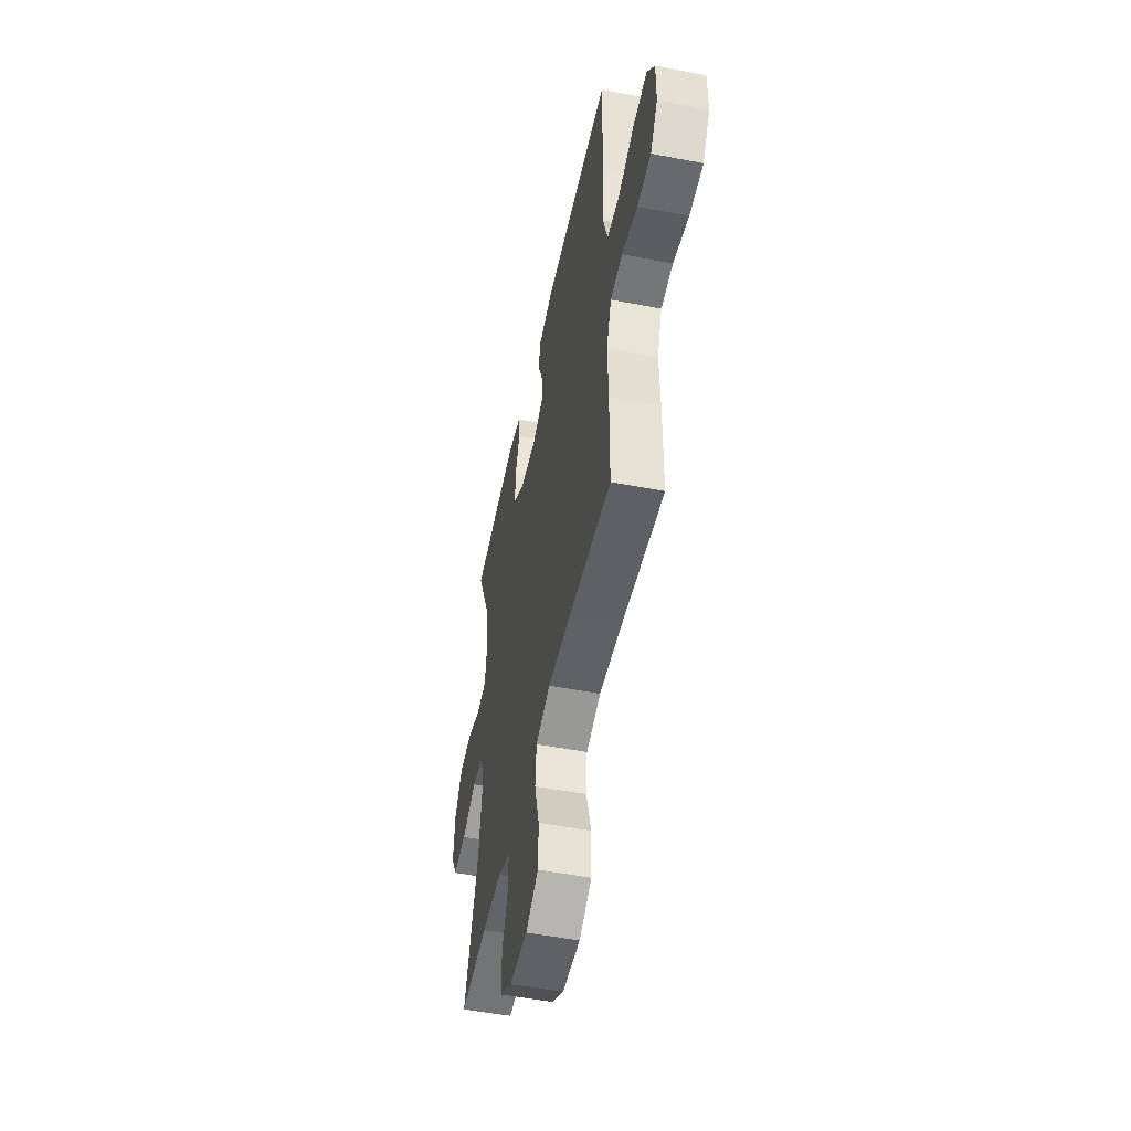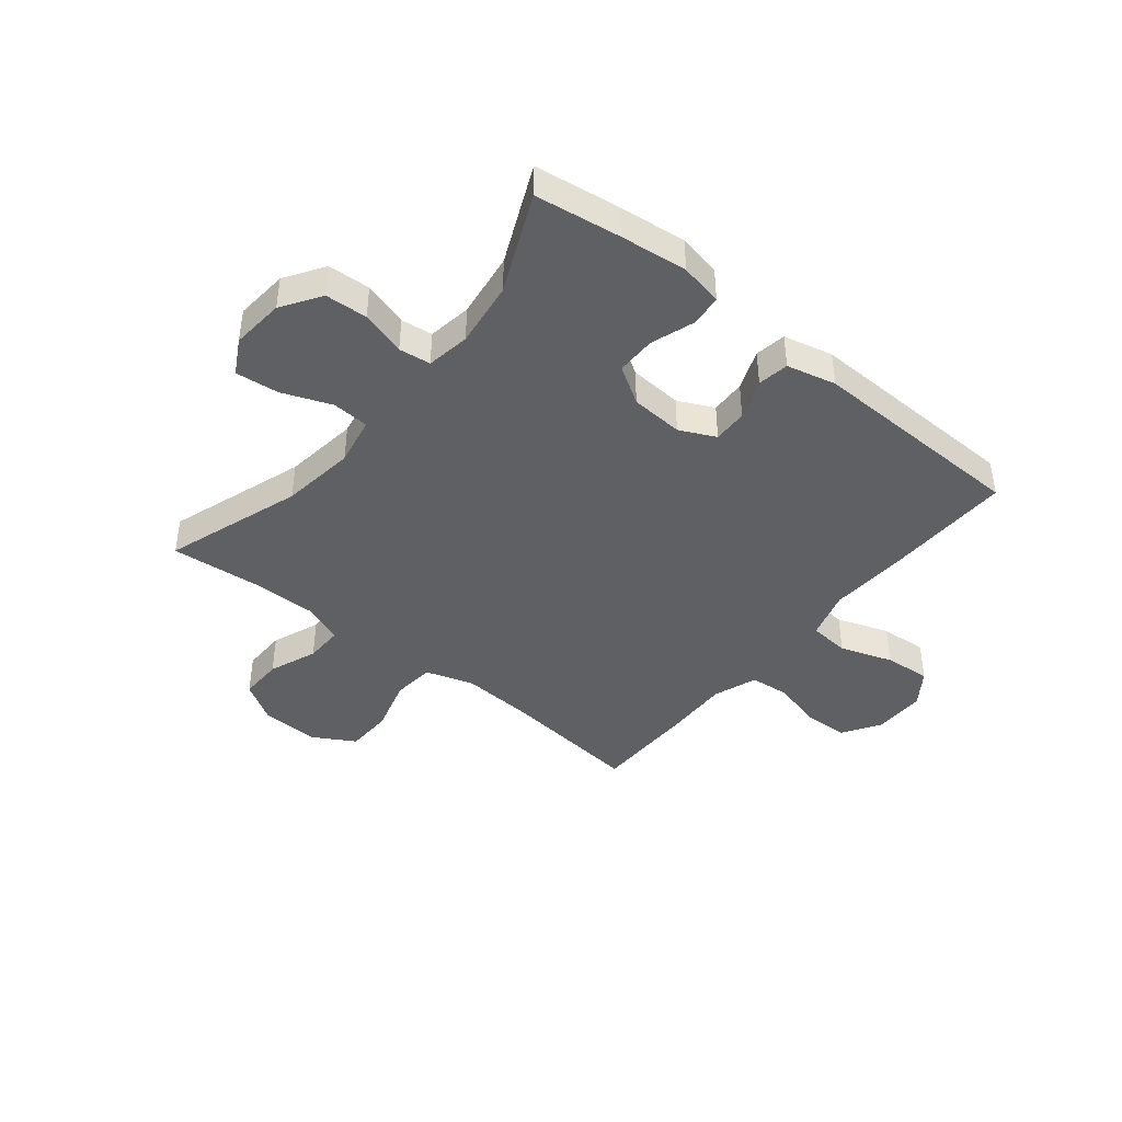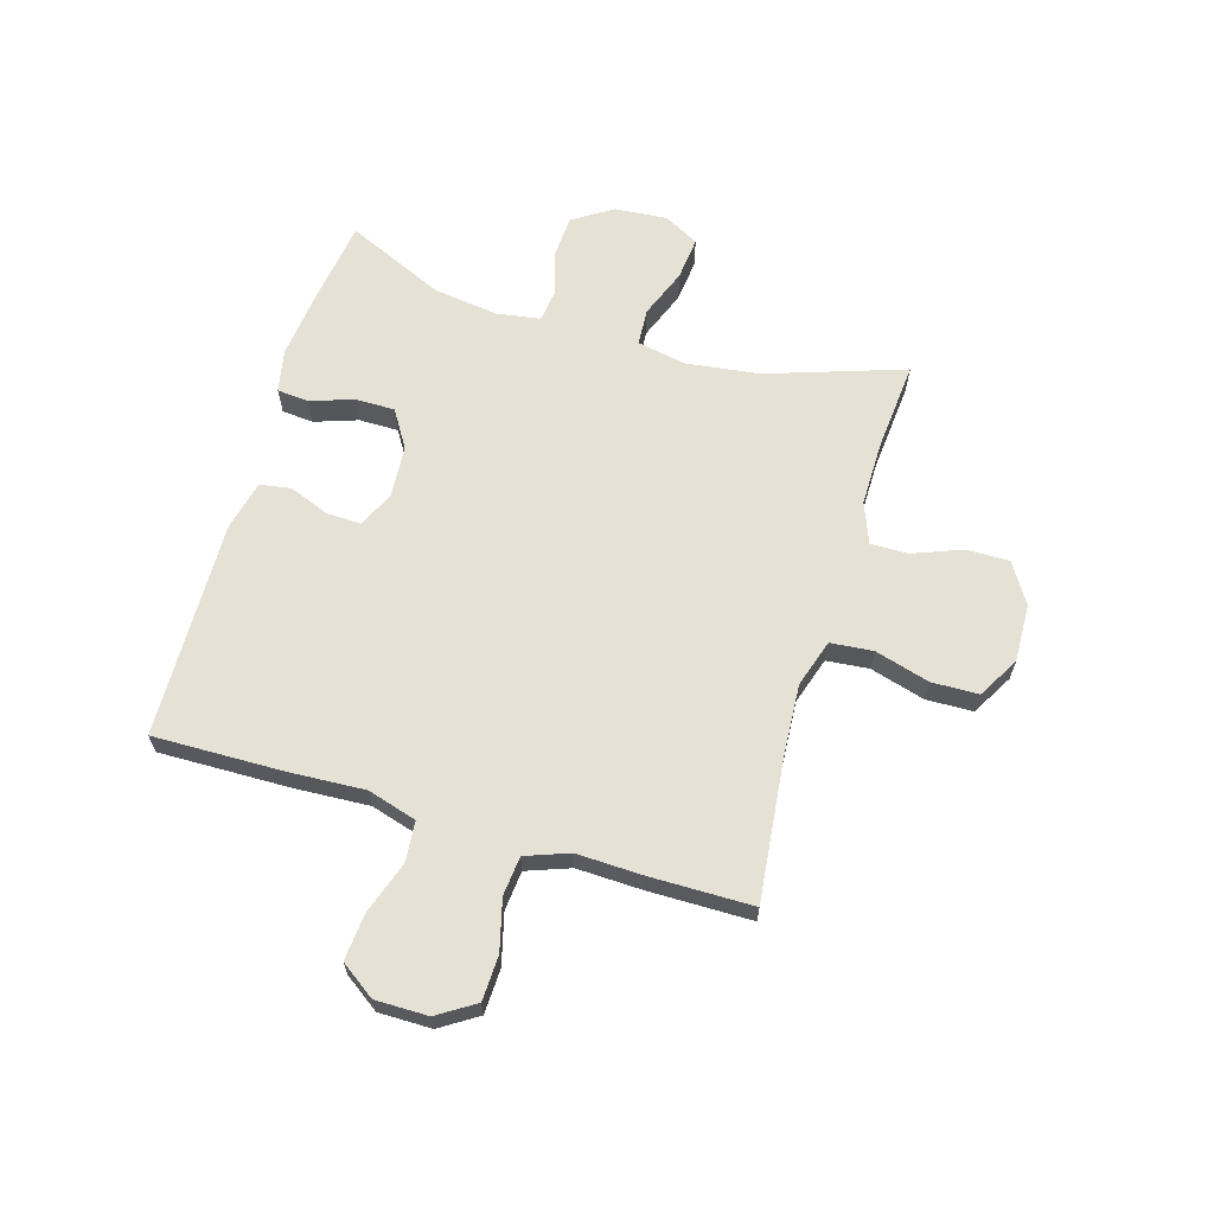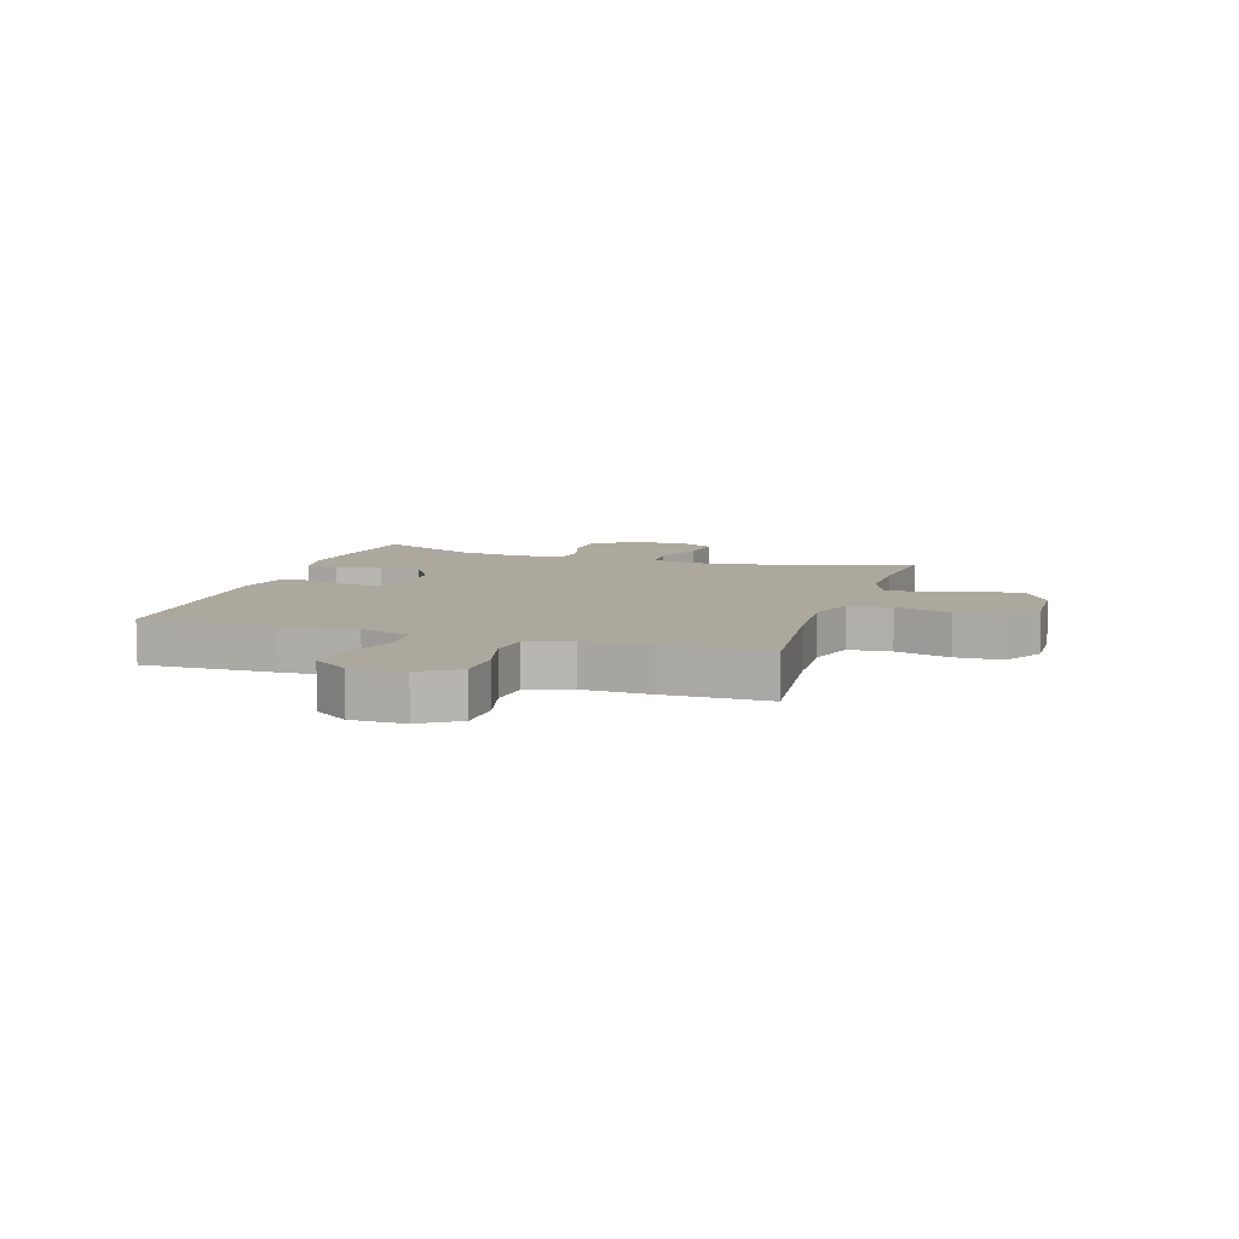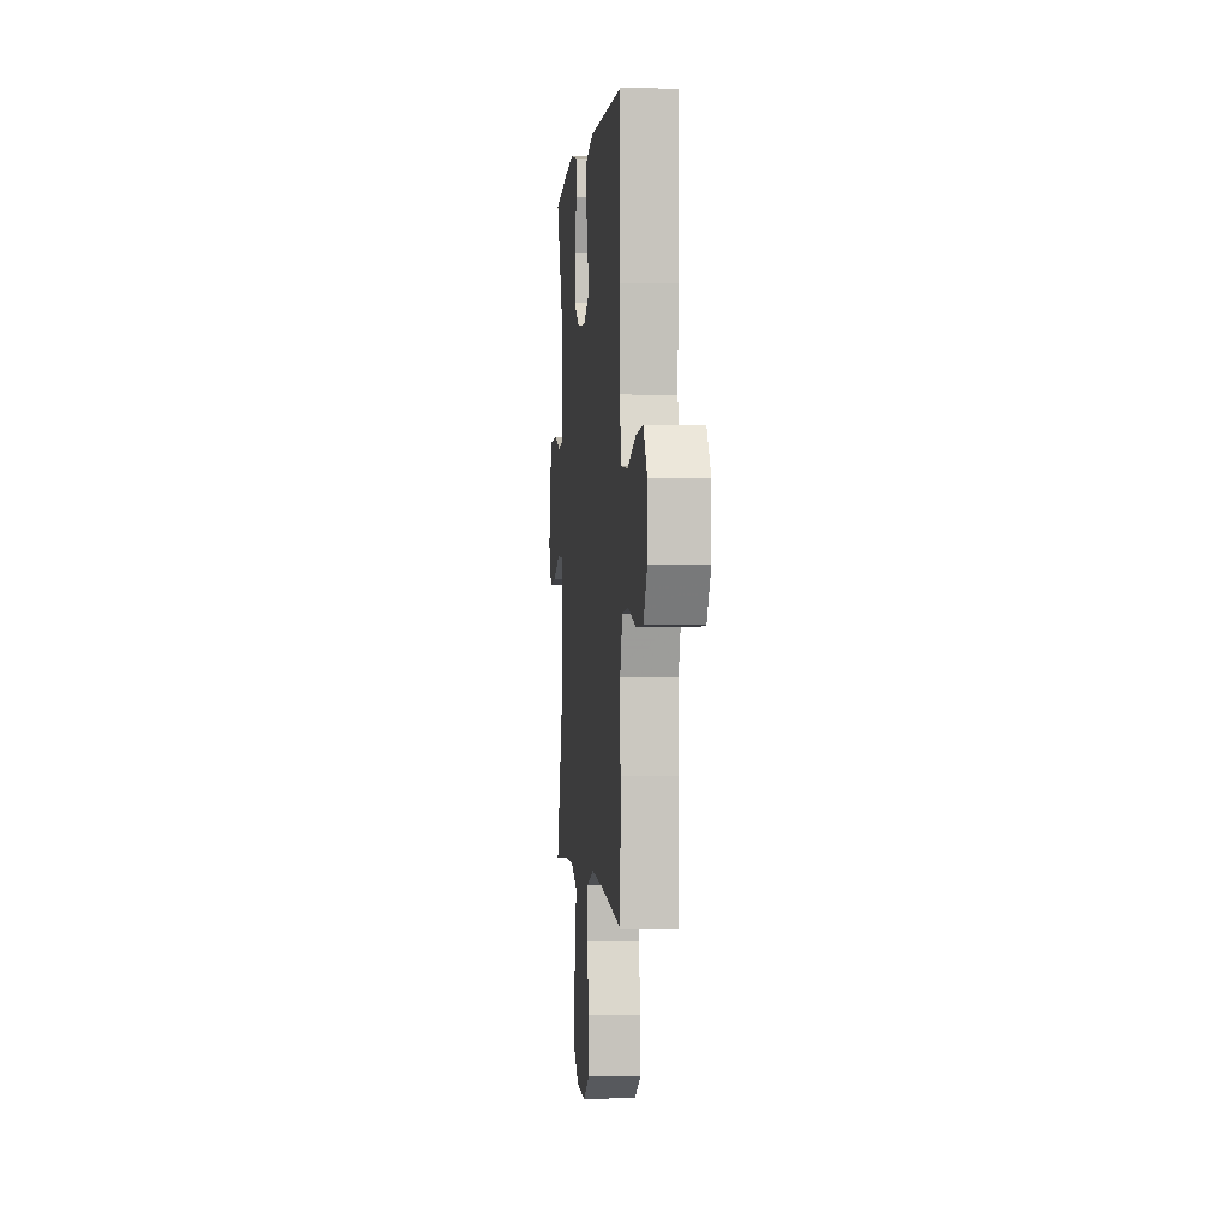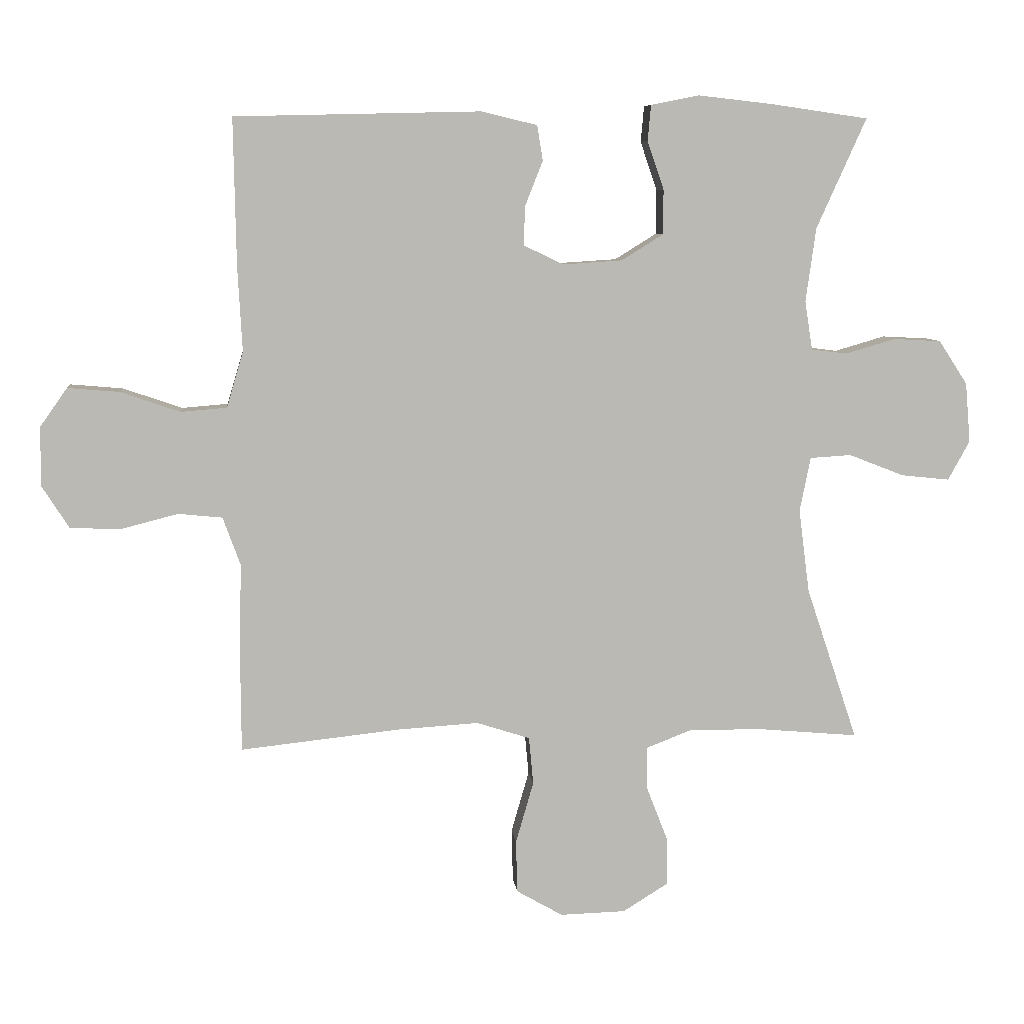
<metadata>
{"format":"obj","ext":"obj","renderer":"f3d","projection":"perspective","resolution":1024,"background":"white","views":[{"elev":-51.0,"azim":78.1,"up":"+Z"},{"elev":-42.3,"azim":-39.1,"up":"+Y"},{"elev":64.4,"azim":106.5,"up":"+Y"},{"elev":8.6,"azim":107.6,"up":"+Y"},{"elev":0.0,"azim":84.6,"up":"+Z"},{"elev":7.6,"azim":174.1,"up":"+Z"}]}
</metadata>
<code>
v 0.5 0.07 0.5
v 0.496 0.07 0.268
v 0.489 0.07 0.136
v 0.515 0.07 0.049
v 0.587 0.07 0.043
v 0.68 0.07 0.075
v 0.762 0.07 0.082
v 0.805 0.07 0.021
v 0.805 0.07 -0.072
v 0.763 0.07 -0.138
v 0.684 0.07 -0.141
v 0.594 0.07 -0.118
v 0.525 0.07 -0.125
v 0.497 0.07 -0.202
v 0.501 0.07 -0.318
v 0.5 0.07 -0.5
v 0.25 0.07 -0.473
v 0.122 0.07 -0.465
v 0.038 0.07 -0.492
v 0.031 0.07 -0.567
v 0.059 0.07 -0.664
v 0.057 0.07 -0.747
v -0.016 0.07 -0.789
v -0.119 0.07 -0.786
v -0.19 0.07 -0.742
v -0.189 0.07 -0.665
v -0.156 0.07 -0.58
v -0.155 0.07 -0.513
v -0.227 0.07 -0.485
v -0.342 0.07 -0.486
v -0.5 0.07 -0.5
v -0.419 0.07 -0.258
v -0.402 0.07 -0.127
v -0.419 0.07 -0.041
v -0.484 0.07 -0.037
v -0.571 0.07 -0.071
v -0.647 0.07 -0.079
v -0.681 0.07 -0.017
v -0.673 0.07 0.077
v -0.628 0.07 0.146
v -0.553 0.07 0.15
v -0.474 0.07 0.127
v -0.418 0.07 0.134
v -0.406 0.07 0.211
v -0.422 0.07 0.327
v -0.5 0.07 0.5
v -0.347 0.07 0.522
v -0.23 0.07 0.535
v -0.154 0.07 0.52
v -0.149 0.07 0.464
v -0.175 0.07 0.388
v -0.175 0.07 0.318
v -0.109 0.07 0.277
v -0.016 0.07 0.271
v 0.047 0.07 0.301
v 0.045 0.07 0.362
v 0.017 0.07 0.433
v 0.026 0.07 0.488
v 0.113 0.07 0.509
v 0.5 0 0.5
v 0.496 0 0.268
v 0.489 0 0.136
v 0.515 0 0.049
v 0.587 0 0.043
v 0.68 0 0.075
v 0.762 0 0.082
v 0.805 0 0.021
v 0.805 0 -0.072
v 0.763 0 -0.138
v 0.684 0 -0.141
v 0.594 0 -0.118
v 0.525 0 -0.125
v 0.497 0 -0.202
v 0.501 0 -0.318
v 0.5 0 -0.5
v 0.25 0 -0.473
v 0.122 0 -0.465
v 0.038 0 -0.492
v 0.031 0 -0.567
v 0.059 0 -0.664
v 0.057 0 -0.747
v -0.016 0 -0.789
v -0.119 0 -0.786
v -0.19 0 -0.742
v -0.189 0 -0.665
v -0.156 0 -0.58
v -0.155 0 -0.513
v -0.227 0 -0.485
v -0.342 0 -0.486
v -0.5 0 -0.5
v -0.419 0 -0.258
v -0.402 0 -0.127
v -0.419 0 -0.041
v -0.484 0 -0.037
v -0.571 0 -0.071
v -0.647 0 -0.079
v -0.681 0 -0.017
v -0.673 0 0.077
v -0.628 0 0.146
v -0.553 0 0.15
v -0.474 0 0.127
v -0.418 0 0.134
v -0.406 0 0.211
v -0.422 0 0.327
v -0.5 0 0.5
v -0.347 0 0.522
v -0.23 0 0.535
v -0.154 0 0.52
v -0.149 0 0.464
v -0.175 0 0.388
v -0.175 0 0.318
v -0.109 0 0.277
v -0.016 0 0.271
v 0.047 0 0.301
v 0.045 0 0.362
v 0.017 0 0.433
v 0.026 0 0.488
v 0.113 0 0.509
f 56 57 58 59
f 55 56 59 1
f 54 55 1 2
f 48 49 50 51
f 48 51 52
f 45 46 47 48
f 44 45 48 52
f 43 44 52 53
f 39 40 41 42
f 39 42 43
f 38 39 43
f 35 36 37 38
f 34 35 38 43
f 33 34 43 53
f 30 31 32
f 29 30 32 33
f 28 29 33 53
f 24 25 26 27
f 20 21 22 23
f 19 20 23 24
f 14 15 16 17
f 13 14 17 18
f 9 10 11 12
f 9 12 13
f 8 9 13
f 5 6 7 8
f 4 5 8 13
f 3 4 13 18
f 54 2 3 18
f 19 24 27 28
f 28 53 54
f 18 19 28 54
f 118 117 116 115
f 60 118 115 114
f 61 60 114 113
f 110 109 108 107
f 111 110 107
f 107 106 105 104
f 111 107 104 103
f 112 111 103 102
f 101 100 99 98
f 102 101 98
f 102 98 97
f 97 96 95 94
f 102 97 94 93
f 112 102 93 92
f 91 90 89
f 92 91 89 88
f 112 92 88 87
f 86 85 84 83
f 82 81 80 79
f 83 82 79 78
f 76 75 74 73
f 77 76 73 72
f 71 70 69 68
f 72 71 68
f 72 68 67
f 67 66 65 64
f 72 67 64 63
f 77 72 63 62
f 77 62 61 113
f 87 86 83 78
f 113 112 87
f 113 87 78 77
f 1 60 61 2
f 2 61 62 3
f 3 62 63 4
f 4 63 64 5
f 5 64 65 6
f 6 65 66 7
f 7 66 67 8
f 8 67 68 9
f 9 68 69 10
f 10 69 70 11
f 11 70 71 12
f 12 71 72 13
f 13 72 73 14
f 14 73 74 15
f 15 74 75 16
f 16 75 76 17
f 17 76 77 18
f 18 77 78 19
f 19 78 79 20
f 20 79 80 21
f 21 80 81 22
f 22 81 82 23
f 23 82 83 24
f 24 83 84 25
f 25 84 85 26
f 26 85 86 27
f 27 86 87 28
f 28 87 88 29
f 29 88 89 30
f 30 89 90 31
f 31 90 91 32
f 32 91 92 33
f 33 92 93 34
f 34 93 94 35
f 35 94 95 36
f 36 95 96 37
f 37 96 97 38
f 38 97 98 39
f 39 98 99 40
f 40 99 100 41
f 41 100 101 42
f 42 101 102 43
f 43 102 103 44
f 44 103 104 45
f 45 104 105 46
f 46 105 106 47
f 47 106 107 48
f 48 107 108 49
f 49 108 109 50
f 50 109 110 51
f 51 110 111 52
f 52 111 112 53
f 53 112 113 54
f 54 113 114 55
f 55 114 115 56
f 56 115 116 57
f 57 116 117 58
f 58 117 118 59
f 59 118 60 1

</code>
